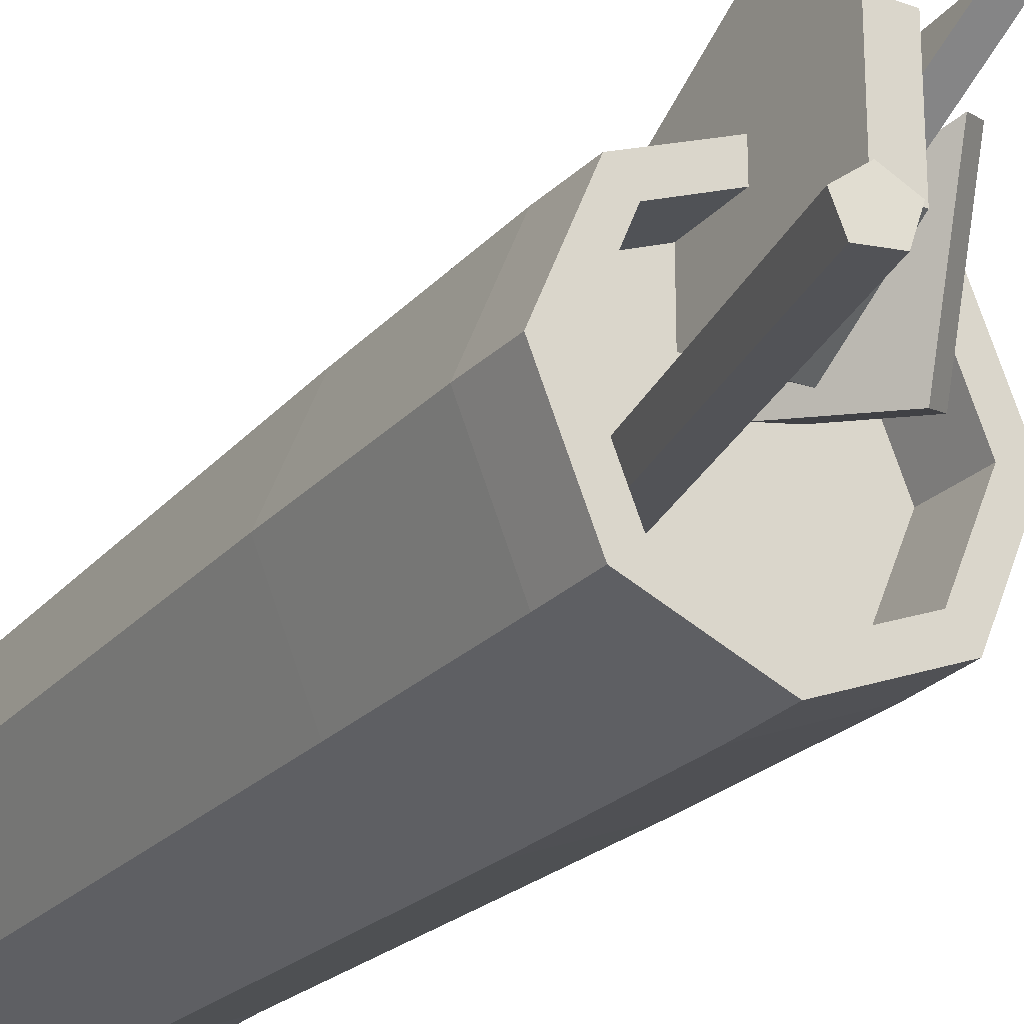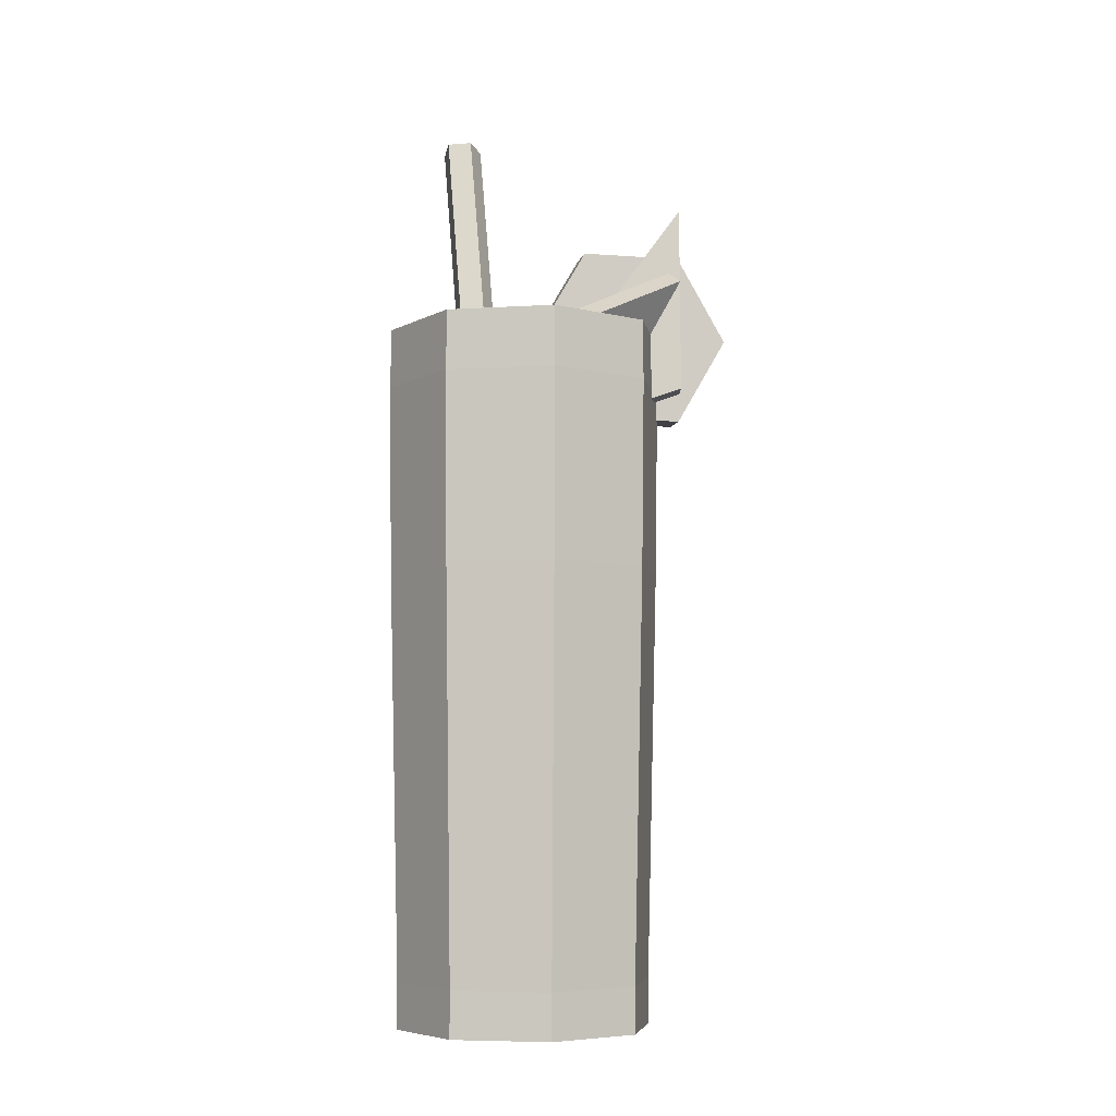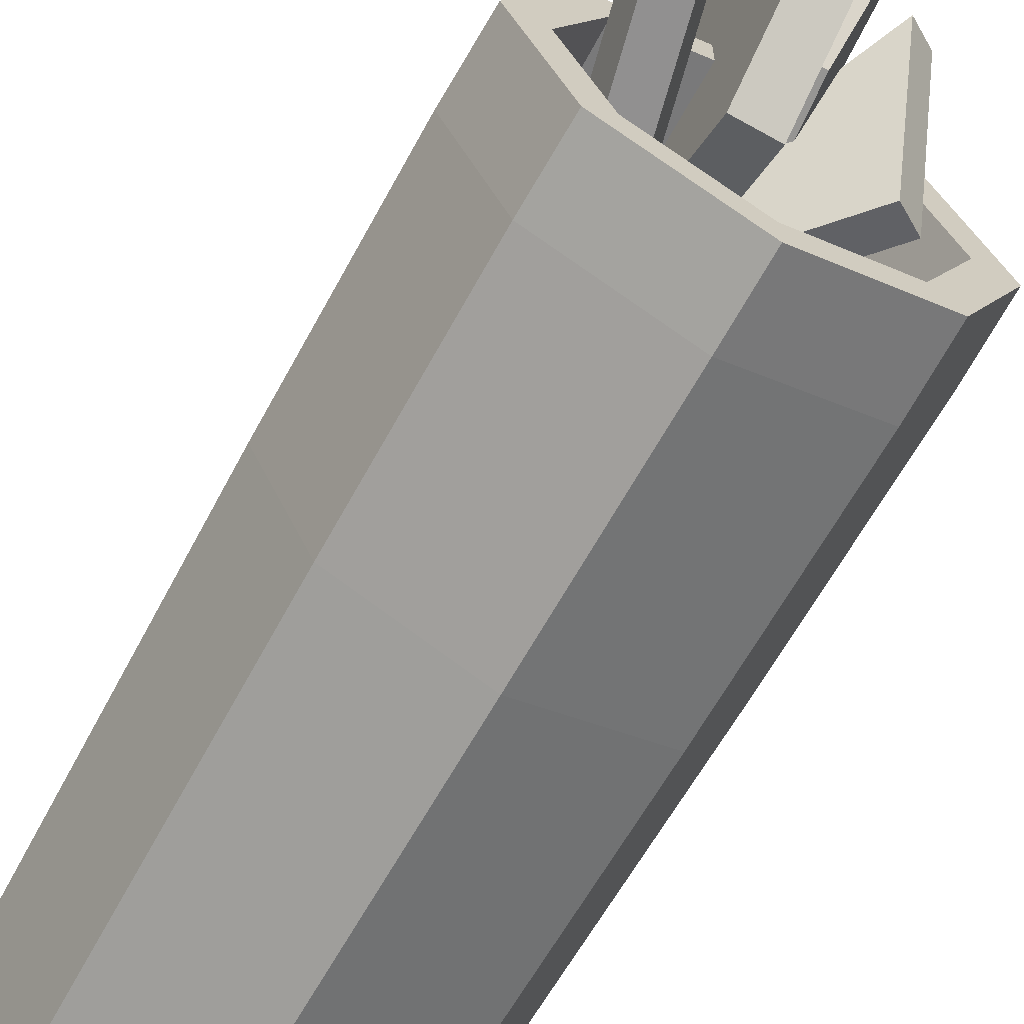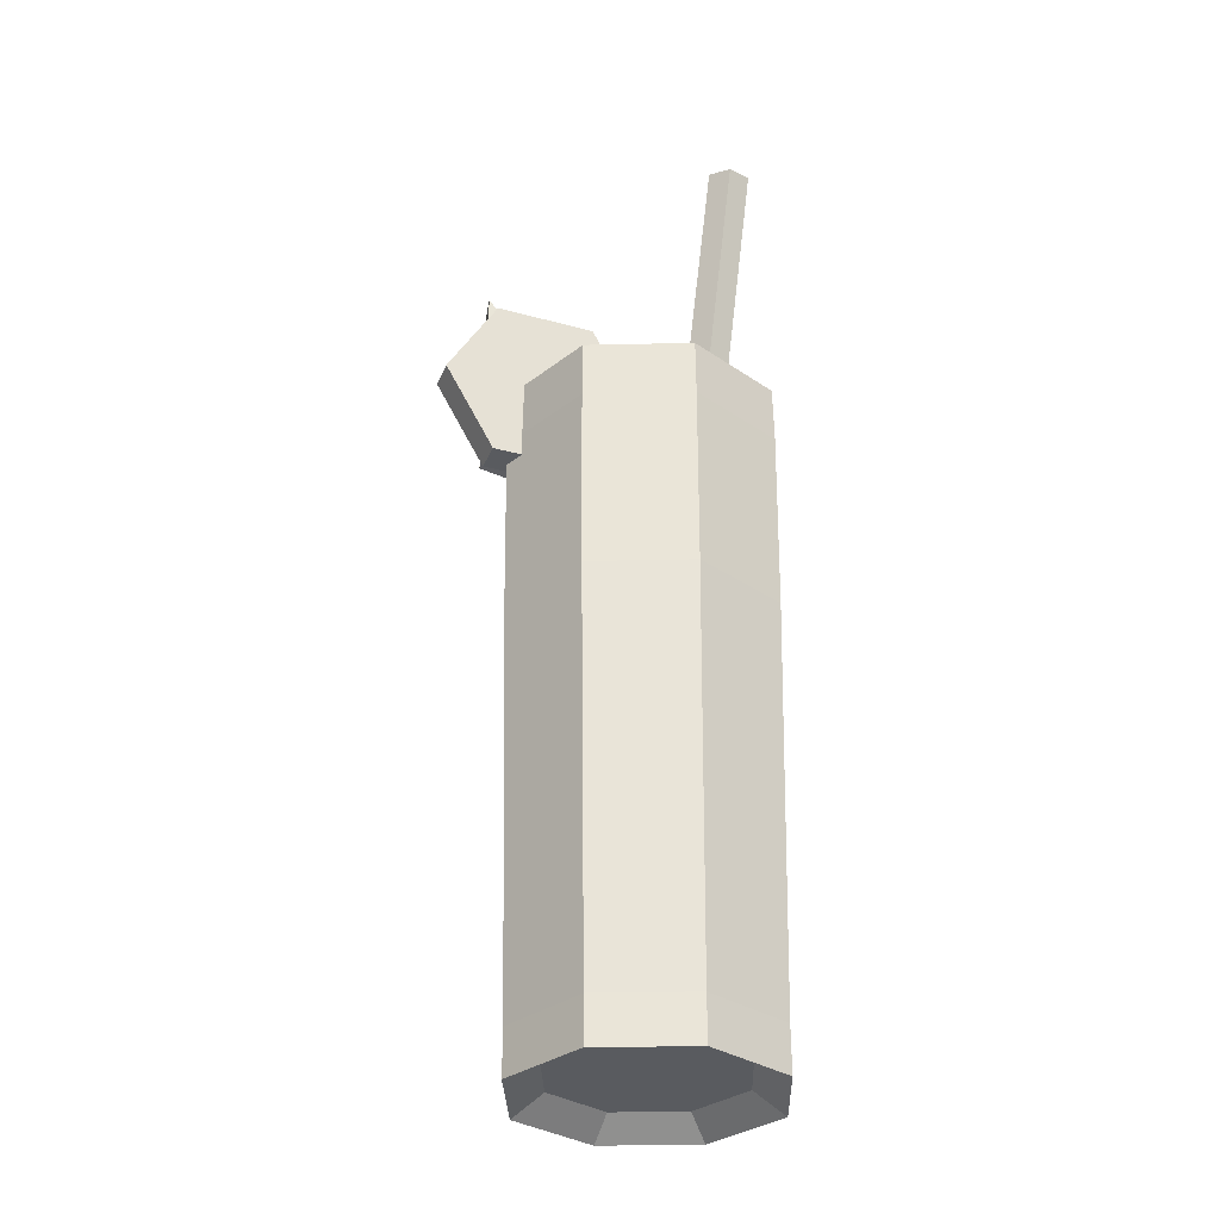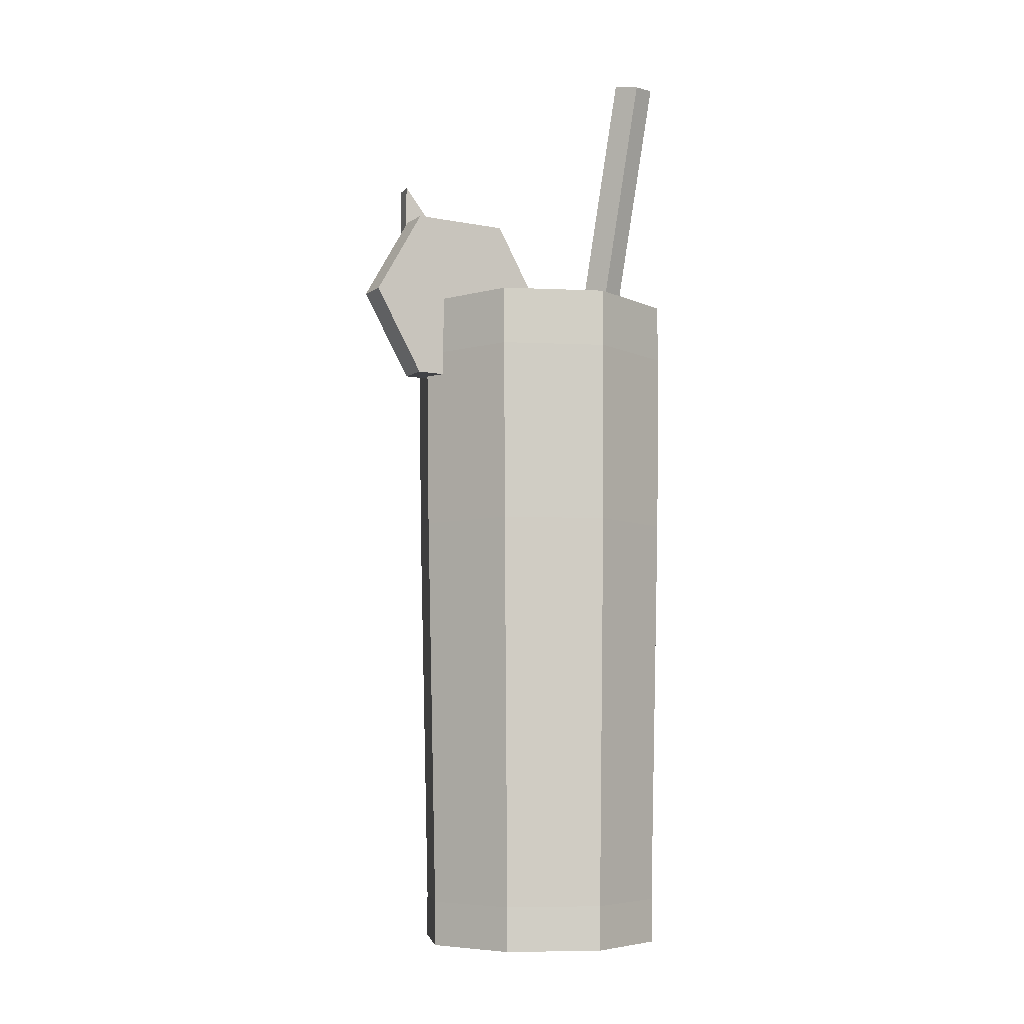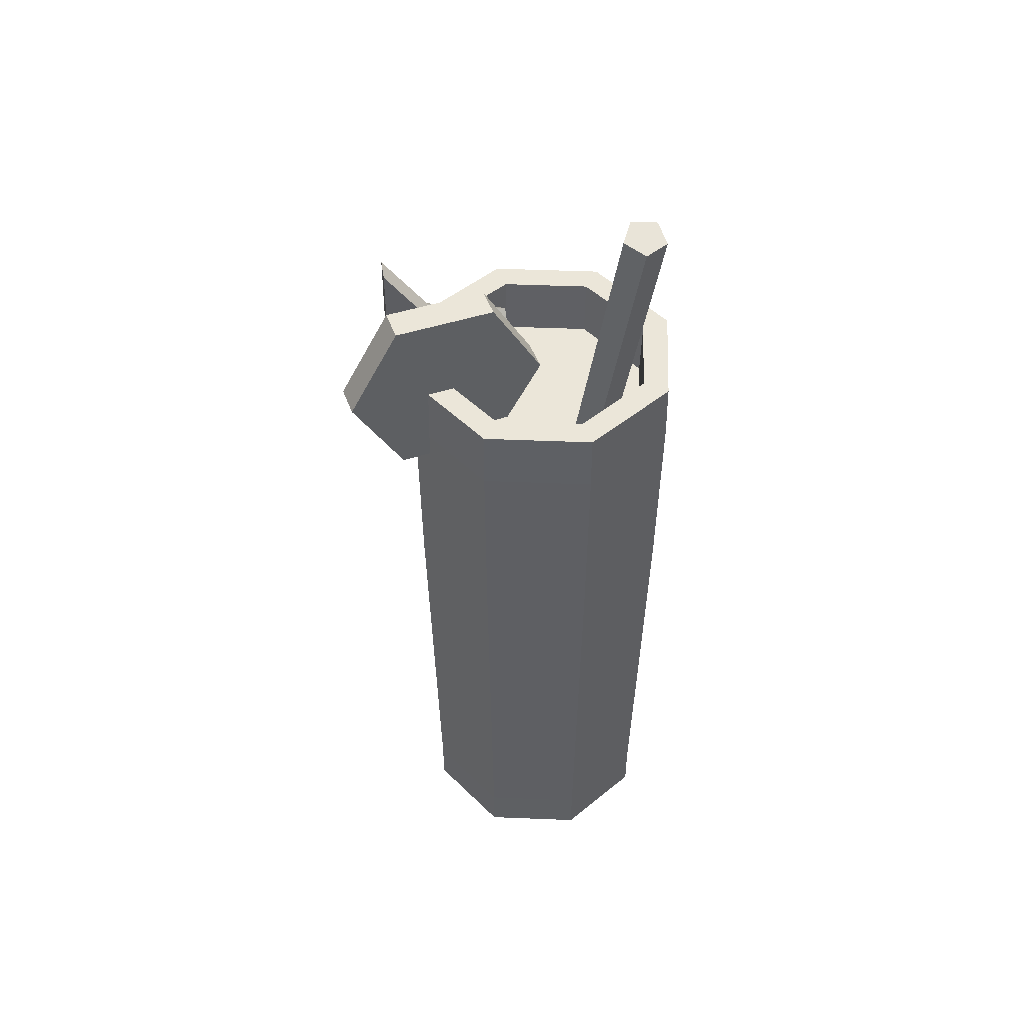
<metadata>
{"format":"obj","ext":"obj","renderer":"f3d","projection":"perspective","resolution":1024,"background":"white","views":[{"elev":-24.2,"azim":148.3,"up":"+Z"},{"elev":-6.7,"azim":-102.5,"up":"+Y"},{"elev":-67.6,"azim":150.6,"up":"+Z"},{"elev":-32.5,"azim":69.2,"up":"+Y"},{"elev":-6.6,"azim":60.1,"up":"+Y"},{"elev":47.8,"azim":70.1,"up":"+Y"}]}
</metadata>
<code>
v 2.081 0.6484 1.062
v 3.002 0.6484 -1.161
v 2.081 0.6484 -3.384
v -0.1415 0.6484 -4.305
v -2.365 0.6484 -3.384
v -3.285 0.6484 -1.161
v -2.365 0.6484 1.062
v -0.1415 0.6484 1.982
v 2.455 21.11 1.436
v 3.531 21.11 -1.161
v 2.455 21.11 -3.758
v -0.1415 21.11 -4.834
v -2.738 21.11 -3.758
v -3.814 21.11 -1.161
v -2.738 21.11 1.436
v -0.1415 21.11 2.511
v -0.1415 0.6484 -1.161
v -0.1415 21.11 -1.161
v 2.839 0 1.82
v 4.074 0 -1.161
v 4.074 1.499 -1.161
v 2.839 1.499 1.82
v 2.839 0 -4.142
v 2.839 1.499 -4.142
v -0.1415 0 -5.377
v -0.1415 1.499 -5.377
v -3.122 0 -4.142
v -3.122 1.499 -4.142
v -4.357 0 -1.161
v -4.357 1.499 -1.161
v -3.122 0 1.82
v -3.122 1.499 1.82
v -0.1415 0 3.054
v -0.1415 1.499 3.054
v 2.486 23.09 1.467
v 3.575 23.09 -1.161
v 3.141 21.11 2.121
v 4.5 21.11 -1.161
v 2.486 23.09 -3.789
v 3.141 21.11 -4.443
v -0.1415 23.09 -4.878
v -0.1415 21.11 -5.803
v -2.769 23.09 -3.789
v -3.424 21.11 -4.443
v -3.858 23.09 -1.161
v -4.783 21.11 -1.161
v -2.769 23.09 1.467
v -3.424 21.11 2.121
v -0.1415 23.09 2.555
v -0.1415 21.11 3.48
v 3.12 23.09 2.101
v 4.471 23.09 -1.161
v 3.12 23.09 -4.424
v -0.1415 23.09 -5.774
v -3.403 23.09 -4.424
v -4.755 23.09 -1.161
v -3.403 23.09 2.101
v -0.1415 23.09 3.451
v -3.363 14.93 -4.382
v -0.1415 14.93 -5.716
v 3.08 14.93 -4.382
v 4.414 14.93 -1.161
v 3.08 14.93 2.06
v -0.1415 14.93 3.394
v -3.363 14.93 2.06
v -4.697 14.93 -1.161
v -0.4899 20.94 3.778
v -0.4899 20.94 1.205
v -0.4899 23.17 -0.08081
v -0.4899 25.4 1.205
v -0.4899 25.4 3.778
v -0.4899 23.17 5.064
v 0.5482 20.94 3.778
v 0.5482 20.94 1.205
v 0.5482 23.17 -0.08081
v 0.5482 25.4 1.205
v 0.5482 25.4 3.778
v 0.5482 23.17 5.064
v -0.4899 23.17 2.491
v 0.5482 23.17 2.491
v -0.4899 20.3 4.147
v -0.4899 20.3 0.8355
v 0.5482 20.3 0.8355
v 0.5482 20.3 4.147
v -0.4899 23.17 -0.8203
v 0.5482 23.17 -0.8203
v -0.4899 26.04 0.8355
v 0.5482 26.04 0.8355
v -0.4899 26.04 4.147
v 0.5482 26.04 4.147
v -0.4899 23.17 5.803
v 0.5482 23.17 5.803
v -1.79 21.18 3.871
v -1.322 20.41 1.626
v -1.046 21.14 4.014
v -0.5786 20.37 1.768
v -0.7186 27.42 4.082
v -0.2111 23.97 1.617
v -1.425 27.46 3.943
v -0.9548 24.01 1.474
v -0.8132 21.22 1.943
v -0.905 20.1 -0.1726
v -0.145 21.65 1.695
v -0.2368 20.52 -0.4208
v -2.058 25.06 3.368
v -2.53 23.23 -0.6545
v -2.708 24.65 3.607
v -3.198 22.8 -0.4065
v 2.122 19.98 -2.144
v 1.875 20.05 -2.917
v 1.083 20.25 -2.911
v 0.8406 20.29 -2.133
v 1.482 20.12 -1.659
v 4.783 30.72 -2.481
v 4.537 30.8 -3.255
v 3.745 31 -3.249
v 3.502 31.04 -2.471
v 4.144 30.87 -1.997
f 19 20 21 22
f 20 23 24 21
f 23 25 26 24
f 25 27 28 26
f 27 29 30 28
f 29 31 32 30
f 31 33 34 32
f 33 19 22 34
f 2 1 17
f 3 2 17
f 4 3 17
f 5 4 17
f 6 5 17
f 7 6 17
f 8 7 17
f 1 8 17
f 9 10 18
f 10 11 18
f 11 12 18
f 12 13 18
f 13 14 18
f 14 15 18
f 15 16 18
f 16 9 18
f 1 2 20 19
f 2 3 23 20
f 3 4 25 23
f 4 5 27 25
f 5 6 29 27
f 6 7 31 29
f 7 8 33 31
f 8 1 19 33
f 10 9 35 36
f 22 21 62 63
f 11 10 36 39
f 21 24 61 62
f 12 11 39 41
f 24 26 60 61
f 13 12 41 43
f 26 28 59 60
f 14 13 43 45
f 28 30 66 59
f 15 14 45 47
f 30 32 65 66
f 16 15 47 49
f 32 34 64 65
f 9 16 49 35
f 34 22 63 64
f 36 35 51 52
f 37 38 52 51
f 39 36 52 53
f 38 40 53 52
f 41 39 53 54
f 40 42 54 53
f 43 41 54 55
f 42 44 55 54
f 45 43 55 56
f 44 46 56 55
f 47 45 56 57
f 46 48 57 56
f 49 47 57 58
f 48 50 58 57
f 35 49 58 51
f 50 37 51 58
f 60 59 44 42
f 61 60 42 40
f 62 61 40 38
f 63 62 38 37
f 64 63 37 50
f 65 64 50 48
f 66 65 48 46
f 44 59 66 46
f 81 82 83 84
f 82 85 86 83
f 85 87 88 86
f 87 89 90 88
f 89 91 92 90
f 91 81 84 92
f 68 67 79
f 69 68 79
f 70 69 79
f 71 70 79
f 72 71 79
f 67 72 79
f 73 74 80
f 74 75 80
f 75 76 80
f 76 77 80
f 77 78 80
f 78 73 80
f 67 68 82 81
f 74 73 84 83
f 68 69 85 82
f 75 74 83 86
f 69 70 87 85
f 76 75 86 88
f 70 71 89 87
f 77 76 88 90
f 71 72 91 89
f 78 77 90 92
f 72 67 81 91
f 73 78 92 84
f 93 94 96 95
f 95 96 98 97
f 97 98 100 99
f 99 100 94 93
f 94 100 98 96
f 99 93 95 97
f 101 102 104 103
f 103 104 106 105
f 105 106 108 107
f 107 108 102 101
f 102 108 106 104
f 107 101 103 105
f 109 110 115 114
f 110 111 116 115
f 111 112 117 116
f 112 113 118 117
f 113 109 114 118
f 115 116 114
f 114 116 117 118

</code>
